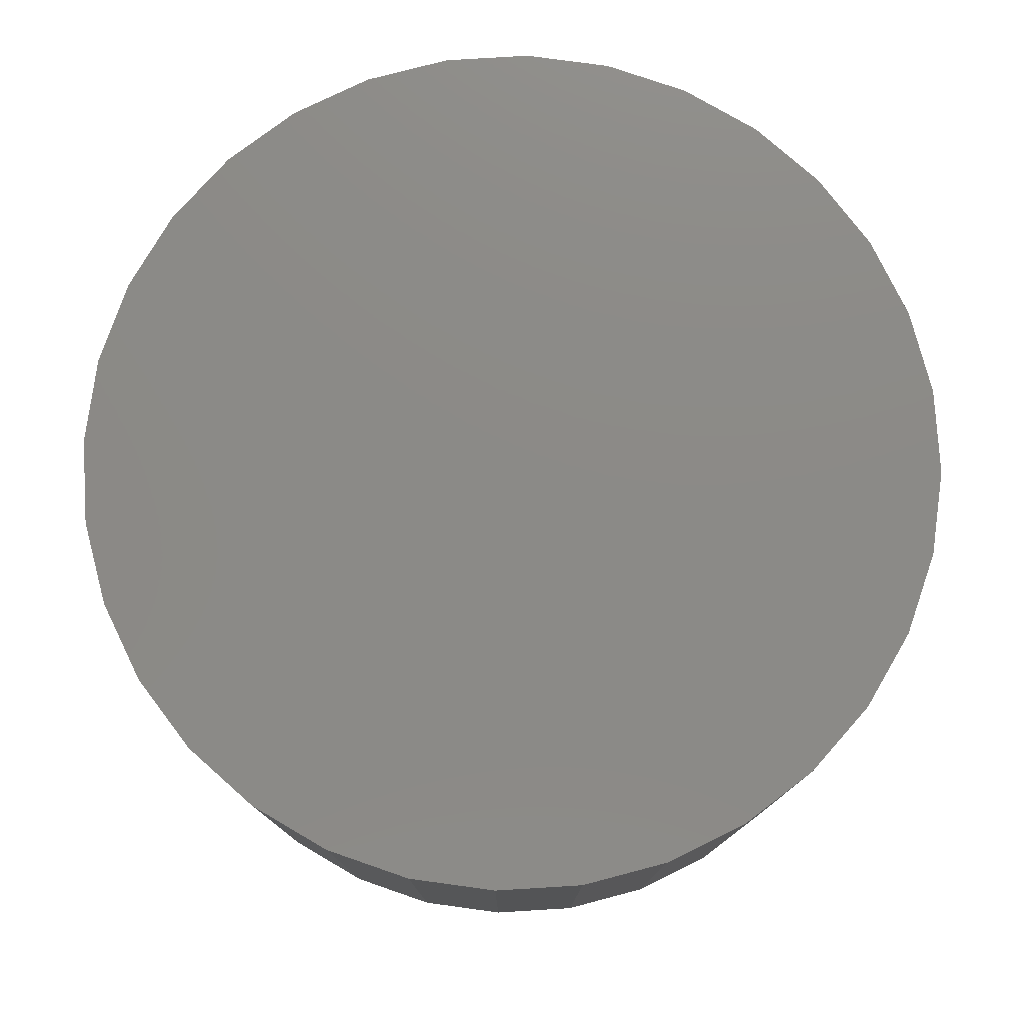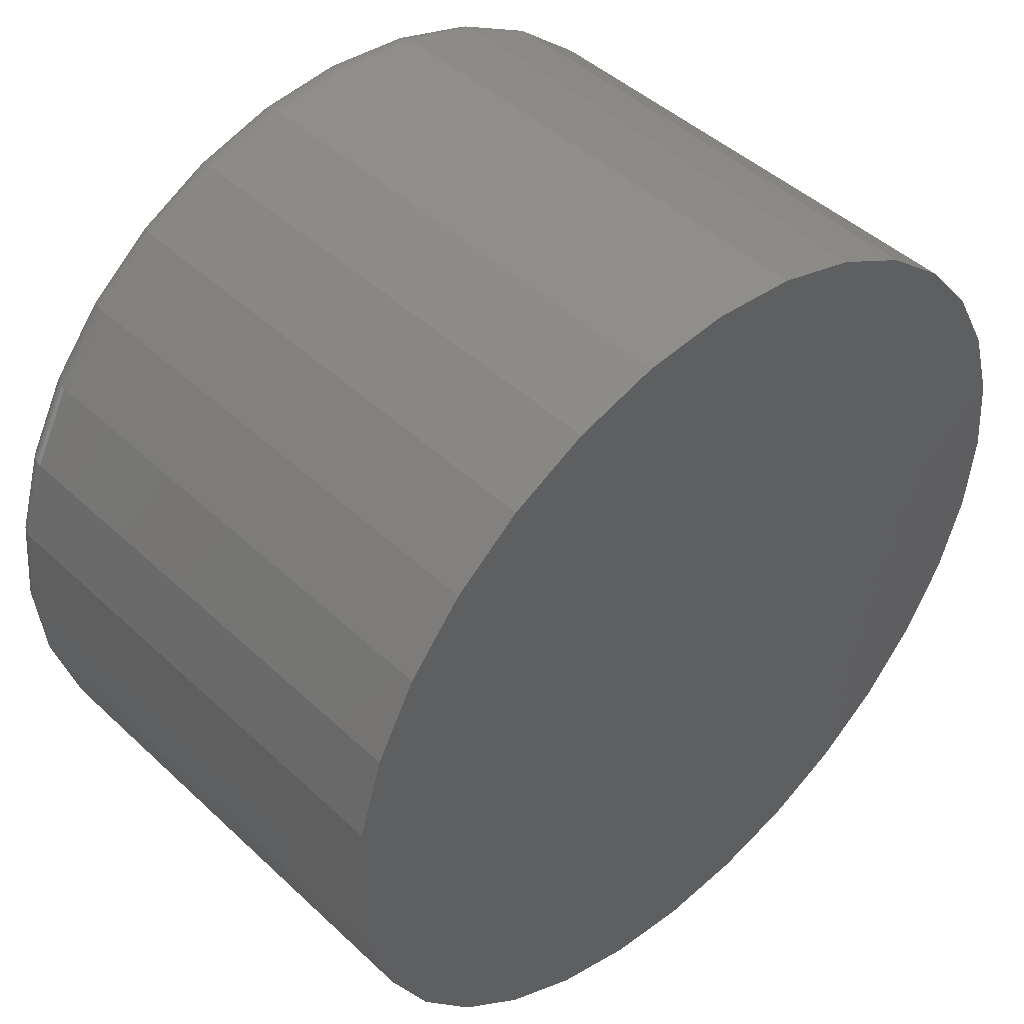
<metadata>
{"format":"stl","ext":"stl","renderer":"f3d","projection":"perspective","resolution":1024,"background":"white","views":[{"elev":77.7,"azim":-166.6,"up":"+Y"},{"elev":45.4,"azim":137.0,"up":"+Z"}]}
</metadata>
<code>
# stl→obj: 320 verts, 636 faces
v -0.03705 -0.1484 0.2319
v 0.05235 -0.1484 0.2319
v 0.007648 -0.1484 0.2363
v -0.08003 -0.1484 0.2188
v 0.09533 -0.1484 0.2188
v 0.09533 -0.1484 -0.2045
v -0.03705 -0.1484 -0.2176
v 0.05235 -0.1484 -0.2176
v 0.007648 -0.1484 -0.222
v 0.1349 -0.1484 0.1977
v -0.1196 -0.1484 0.1977
v 0.1697 -0.1484 0.1692
v -0.1544 -0.1484 0.1692
v 0.1981 -0.1484 0.1344
v -0.1829 -0.1484 0.1344
v 0.2193 -0.1484 0.09483
v -0.204 -0.1484 0.09483
v 0.2324 -0.1484 0.05185
v -0.2171 -0.1484 0.05185
v 0.2368 -0.1484 0.007155
v -0.2215 -0.1484 0.007155
v 0.2324 -0.1484 -0.03754
v -0.2171 -0.1484 -0.03754
v 0.2193 -0.1484 -0.08052
v -0.204 -0.1484 -0.08052
v 0.1981 -0.1484 -0.1201
v -0.1829 -0.1484 -0.1201
v 0.1697 -0.1484 -0.1549
v -0.1544 -0.1484 -0.1549
v 0.1349 -0.1484 -0.1833
v -0.1196 -0.1484 -0.1833
v -0.08003 -0.1484 -0.2045
v 0.2524 0.1484 0.007155
v 0.2524 -0.1328 0.007155
v 0.2477 0.1484 -0.04059
v 0.2477 -0.1328 -0.04059
v 0.2338 0.1484 -0.0865
v 0.2338 -0.1328 -0.0865
v 0.2111 0.1484 -0.1288
v 0.2111 -0.1328 -0.1288
v 0.1807 0.1484 -0.1659
v 0.1807 -0.1328 -0.1659
v 0.1436 0.1484 -0.1963
v 0.1436 -0.1328 -0.1963
v 0.1013 0.1484 -0.219
v 0.1013 -0.1328 -0.219
v 0.05539 0.1484 -0.2329
v 0.05539 -0.1328 -0.2329
v 0.007648 0.1484 -0.2376
v 0.007648 -0.1328 -0.2376
v -0.0401 0.1484 -0.2329
v -0.0401 -0.1328 -0.2329
v -0.08601 0.1484 -0.219
v -0.08601 -0.1328 -0.219
v -0.1283 0.1484 -0.1963
v -0.1283 -0.1328 -0.1963
v -0.1654 0.1484 -0.1659
v -0.1654 -0.1328 -0.1659
v -0.1958 0.1484 -0.1288
v -0.1958 -0.1328 -0.1288
v -0.2185 0.1484 -0.0865
v -0.2185 -0.1328 -0.0865
v -0.2324 0.1484 -0.04059
v -0.2324 -0.1328 -0.04059
v -0.2371 0.1484 0.007155
v -0.2371 -0.1328 0.007155
v -0.2324 0.1484 0.0549
v -0.2324 -0.1328 0.0549
v -0.2185 0.1484 0.1008
v -0.2185 -0.1328 0.1008
v -0.1958 0.1484 0.1431
v -0.1958 -0.1328 0.1431
v -0.1654 0.1484 0.1802
v -0.1654 -0.1328 0.1802
v -0.1283 0.1484 0.2106
v -0.1283 -0.1328 0.2106
v -0.08601 0.1484 0.2333
v -0.08601 -0.1328 0.2333
v -0.0401 0.1484 0.2472
v -0.0401 -0.1328 0.2472
v 0.007648 0.1484 0.2519
v 0.007648 -0.1328 0.2519
v 0.05539 0.1484 0.2472
v 0.05539 -0.1328 0.2472
v 0.1013 0.1484 0.2333
v 0.1013 -0.1328 0.2333
v 0.1436 0.1484 0.2106
v 0.1436 -0.1328 0.2106
v 0.1807 0.1484 0.1802
v 0.1807 -0.1328 0.1802
v 0.2111 0.1484 0.1431
v 0.2111 -0.1328 0.1431
v 0.2338 0.1484 0.1008
v 0.2338 -0.1328 0.1008
v 0.2477 0.1484 0.0549
v 0.2477 -0.1328 0.0549
v -0.2245 -0.1481 0.007155
v -0.2201 -0.1481 0.05245
v -0.2274 -0.1472 0.007155
v -0.2229 -0.1472 0.05302
v -0.2301 -0.1458 0.007155
v -0.2256 -0.1458 0.05355
v -0.2325 -0.1439 0.007155
v -0.2279 -0.1439 0.05401
v -0.2345 -0.1415 0.007155
v -0.2298 -0.1415 0.05439
v -0.2359 -0.1388 0.007155
v -0.2312 -0.1388 0.05467
v -0.2368 -0.1359 0.007155
v -0.2321 -0.1359 0.05484
v 0.2353 -0.1481 0.05245
v 0.2398 -0.1481 0.007155
v 0.2382 -0.1472 0.05302
v 0.2427 -0.1472 0.007155
v 0.2409 -0.1458 0.05355
v 0.2454 -0.1458 0.007155
v 0.2432 -0.1439 0.05401
v 0.2478 -0.1439 0.007155
v 0.2451 -0.1415 0.05439
v 0.2498 -0.1415 0.007155
v 0.2465 -0.1388 0.05467
v 0.2512 -0.1388 0.007155
v 0.2474 -0.1359 0.05484
v 0.2521 -0.1359 0.007155
v 0.2221 -0.1481 0.096
v 0.2248 -0.1472 0.09712
v 0.2273 -0.1458 0.09815
v 0.2295 -0.1439 0.09906
v 0.2313 -0.1415 0.0998
v 0.2327 -0.1388 0.1004
v 0.2335 -0.1359 0.1007
v 0.2007 -0.1481 0.1361
v 0.2031 -0.1472 0.1378
v 0.2054 -0.1458 0.1393
v 0.2073 -0.1439 0.1406
v 0.2089 -0.1415 0.1417
v 0.2102 -0.1388 0.1425
v 0.2109 -0.1359 0.143
v 0.1718 -0.1481 0.1713
v 0.1739 -0.1472 0.1734
v 0.1758 -0.1458 0.1753
v 0.1775 -0.1439 0.177
v 0.1788 -0.1415 0.1783
v 0.1799 -0.1388 0.1794
v 0.1805 -0.1359 0.18
v 0.1366 -0.1481 0.2002
v 0.1383 -0.1472 0.2026
v 0.1398 -0.1458 0.2049
v 0.1411 -0.1439 0.2068
v 0.1422 -0.1415 0.2085
v 0.143 -0.1388 0.2097
v 0.1434 -0.1359 0.2104
v 0.09649 -0.1481 0.2216
v 0.09761 -0.1472 0.2244
v 0.09865 -0.1458 0.2268
v 0.09955 -0.1439 0.229
v 0.1003 -0.1415 0.2308
v 0.1008 -0.1388 0.2322
v 0.1012 -0.1359 0.233
v 0.05294 -0.1481 0.2349
v 0.05351 -0.1472 0.2377
v 0.05404 -0.1458 0.2404
v 0.0545 -0.1439 0.2427
v 0.05488 -0.1415 0.2446
v 0.05516 -0.1388 0.246
v 0.05534 -0.1359 0.2469
v 0.007648 -0.1481 0.2393
v 0.007648 -0.1472 0.2422
v 0.007648 -0.1458 0.2449
v 0.007648 -0.1439 0.2473
v 0.007648 -0.1415 0.2493
v 0.007648 -0.1388 0.2507
v 0.007648 -0.1359 0.2516
v -0.03764 -0.1481 0.2349
v -0.03822 -0.1472 0.2377
v -0.03874 -0.1458 0.2404
v -0.0392 -0.1439 0.2427
v -0.03958 -0.1415 0.2446
v -0.03987 -0.1388 0.246
v -0.04004 -0.1359 0.2469
v -0.0812 -0.1481 0.2216
v -0.08232 -0.1472 0.2244
v -0.08335 -0.1458 0.2268
v -0.08426 -0.1439 0.229
v -0.085 -0.1415 0.2308
v -0.08555 -0.1388 0.2322
v -0.08589 -0.1359 0.233
v -0.1213 -0.1481 0.2002
v -0.123 -0.1472 0.2026
v -0.1245 -0.1458 0.2049
v -0.1258 -0.1439 0.2068
v -0.1269 -0.1415 0.2085
v -0.1277 -0.1388 0.2097
v -0.1282 -0.1359 0.2104
v -0.1565 -0.1481 0.1713
v -0.1586 -0.1472 0.1734
v -0.1605 -0.1458 0.1753
v -0.1622 -0.1439 0.177
v -0.1635 -0.1415 0.1783
v -0.1646 -0.1388 0.1794
v -0.1652 -0.1359 0.18
v -0.1854 -0.1481 0.1361
v -0.1878 -0.1472 0.1378
v -0.1901 -0.1458 0.1393
v -0.192 -0.1439 0.1406
v -0.1937 -0.1415 0.1417
v -0.1949 -0.1388 0.1425
v -0.1956 -0.1359 0.143
v -0.2068 -0.1481 0.096
v -0.2095 -0.1472 0.09712
v -0.212 -0.1458 0.09815
v -0.2142 -0.1439 0.09906
v -0.216 -0.1415 0.0998
v -0.2174 -0.1388 0.1004
v -0.2182 -0.1359 0.1007
v 0.2353 -0.1481 -0.03814
v 0.2382 -0.1472 -0.03871
v 0.2409 -0.1458 -0.03924
v 0.2432 -0.1439 -0.0397
v 0.2451 -0.1415 -0.04008
v 0.2465 -0.1388 -0.04036
v 0.2474 -0.1359 -0.04053
v -0.2201 -0.1481 -0.03814
v -0.2229 -0.1472 -0.03871
v -0.2256 -0.1458 -0.03924
v -0.2279 -0.1439 -0.0397
v -0.2298 -0.1415 -0.04008
v -0.2312 -0.1388 -0.04036
v -0.2321 -0.1359 -0.04053
v -0.2068 -0.1481 -0.08169
v -0.2095 -0.1472 -0.08281
v -0.212 -0.1458 -0.08384
v -0.2142 -0.1439 -0.08475
v -0.216 -0.1415 -0.08549
v -0.2174 -0.1388 -0.08605
v -0.2182 -0.1359 -0.08639
v -0.1854 -0.1481 -0.1218
v -0.1878 -0.1472 -0.1235
v -0.1901 -0.1458 -0.125
v -0.192 -0.1439 -0.1263
v -0.1937 -0.1415 -0.1274
v -0.1949 -0.1388 -0.1282
v -0.1956 -0.1359 -0.1286
v -0.1565 -0.1481 -0.157
v -0.1586 -0.1472 -0.1591
v -0.1605 -0.1458 -0.161
v -0.1622 -0.1439 -0.1627
v -0.1635 -0.1415 -0.164
v -0.1646 -0.1388 -0.1651
v -0.1652 -0.1359 -0.1657
v -0.1213 -0.1481 -0.1859
v -0.123 -0.1472 -0.1883
v -0.1245 -0.1458 -0.1906
v -0.1258 -0.1439 -0.1925
v -0.1269 -0.1415 -0.1941
v -0.1277 -0.1388 -0.1953
v -0.1282 -0.1359 -0.1961
v -0.0812 -0.1481 -0.2073
v -0.08232 -0.1472 -0.21
v -0.08335 -0.1458 -0.2125
v -0.08426 -0.1439 -0.2147
v -0.085 -0.1415 -0.2165
v -0.08555 -0.1388 -0.2179
v -0.08589 -0.1359 -0.2187
v -0.03764 -0.1481 -0.2205
v -0.03822 -0.1472 -0.2234
v -0.03874 -0.1458 -0.2261
v -0.0392 -0.1439 -0.2284
v -0.03958 -0.1415 -0.2303
v -0.03987 -0.1388 -0.2317
v -0.04004 -0.1359 -0.2326
v 0.007648 -0.1481 -0.225
v 0.007648 -0.1472 -0.2279
v 0.007648 -0.1458 -0.2306
v 0.007648 -0.1439 -0.233
v 0.007648 -0.1415 -0.2349
v 0.007648 -0.1388 -0.2364
v 0.007648 -0.1359 -0.2373
v 0.05294 -0.1481 -0.2205
v 0.05351 -0.1472 -0.2234
v 0.05404 -0.1458 -0.2261
v 0.0545 -0.1439 -0.2284
v 0.05488 -0.1415 -0.2303
v 0.05516 -0.1388 -0.2317
v 0.05534 -0.1359 -0.2326
v 0.09649 -0.1481 -0.2073
v 0.09761 -0.1472 -0.21
v 0.09865 -0.1458 -0.2125
v 0.09955 -0.1439 -0.2147
v 0.1003 -0.1415 -0.2165
v 0.1008 -0.1388 -0.2179
v 0.1012 -0.1359 -0.2187
v 0.1366 -0.1481 -0.1859
v 0.1383 -0.1472 -0.1883
v 0.1398 -0.1458 -0.1906
v 0.1411 -0.1439 -0.1925
v 0.1422 -0.1415 -0.1941
v 0.143 -0.1388 -0.1953
v 0.1434 -0.1359 -0.1961
v 0.1718 -0.1481 -0.157
v 0.1739 -0.1472 -0.1591
v 0.1758 -0.1458 -0.161
v 0.1775 -0.1439 -0.1627
v 0.1788 -0.1415 -0.164
v 0.1799 -0.1388 -0.1651
v 0.1805 -0.1359 -0.1657
v 0.2007 -0.1481 -0.1218
v 0.2031 -0.1472 -0.1235
v 0.2054 -0.1458 -0.125
v 0.2073 -0.1439 -0.1263
v 0.2089 -0.1415 -0.1274
v 0.2102 -0.1388 -0.1282
v 0.2109 -0.1359 -0.1286
v 0.2221 -0.1481 -0.08169
v 0.2248 -0.1472 -0.08281
v 0.2273 -0.1458 -0.08384
v 0.2295 -0.1439 -0.08475
v 0.2313 -0.1415 -0.08549
v 0.2327 -0.1388 -0.08605
v 0.2335 -0.1359 -0.08639
f 1 2 3
f 2 1 4
f 2 4 5
f 6 7 8
f 8 7 9
f 5 4 10
f 10 4 11
f 10 11 12
f 12 11 13
f 12 13 14
f 14 13 15
f 14 15 16
f 16 15 17
f 16 17 18
f 18 17 19
f 18 19 20
f 20 19 21
f 20 21 22
f 22 21 23
f 22 23 24
f 24 23 25
f 24 25 26
f 26 25 27
f 26 27 28
f 28 27 29
f 28 29 30
f 30 29 31
f 30 31 6
f 6 31 32
f 6 32 7
f 33 34 35
f 35 34 36
f 35 36 37
f 37 36 38
f 37 38 39
f 39 38 40
f 39 40 41
f 41 40 42
f 41 42 43
f 43 42 44
f 43 44 45
f 45 44 46
f 45 46 47
f 47 46 48
f 47 48 49
f 49 48 50
f 49 50 51
f 51 50 52
f 51 52 53
f 53 52 54
f 53 54 55
f 55 54 56
f 55 56 57
f 57 56 58
f 57 58 59
f 59 58 60
f 59 60 61
f 61 60 62
f 61 62 63
f 63 62 64
f 63 64 65
f 65 64 66
f 65 66 67
f 67 66 68
f 67 68 69
f 69 68 70
f 69 70 71
f 71 70 72
f 71 72 73
f 73 72 74
f 73 74 75
f 75 74 76
f 75 76 77
f 77 76 78
f 77 78 79
f 79 78 80
f 79 80 81
f 81 80 82
f 81 82 83
f 83 82 84
f 83 84 85
f 85 84 86
f 85 86 87
f 87 86 88
f 87 88 89
f 89 88 90
f 89 90 91
f 91 90 92
f 91 92 93
f 93 92 94
f 93 94 95
f 95 94 96
f 95 96 33
f 33 96 34
f 21 19 97
f 97 19 98
f 97 98 99
f 99 98 100
f 99 100 101
f 101 100 102
f 101 102 103
f 103 102 104
f 103 104 105
f 105 104 106
f 105 106 107
f 107 106 108
f 107 108 109
f 109 108 110
f 109 110 66
f 66 110 68
f 18 20 111
f 111 20 112
f 111 112 113
f 113 112 114
f 113 114 115
f 115 114 116
f 115 116 117
f 117 116 118
f 117 118 119
f 119 118 120
f 119 120 121
f 121 120 122
f 121 122 123
f 123 122 124
f 123 124 96
f 96 124 34
f 16 18 125
f 125 18 111
f 125 111 126
f 126 111 113
f 126 113 127
f 127 113 115
f 127 115 128
f 128 115 117
f 128 117 129
f 129 117 119
f 129 119 130
f 130 119 121
f 130 121 131
f 131 121 123
f 131 123 94
f 94 123 96
f 14 16 132
f 132 16 125
f 132 125 133
f 133 125 126
f 133 126 134
f 134 126 127
f 134 127 135
f 135 127 128
f 135 128 136
f 136 128 129
f 136 129 137
f 137 129 130
f 137 130 138
f 138 130 131
f 138 131 92
f 92 131 94
f 12 14 139
f 139 14 132
f 139 132 140
f 140 132 133
f 140 133 141
f 141 133 134
f 141 134 142
f 142 134 135
f 142 135 143
f 143 135 136
f 143 136 144
f 144 136 137
f 144 137 145
f 145 137 138
f 145 138 90
f 90 138 92
f 10 12 146
f 146 12 139
f 146 139 147
f 147 139 140
f 147 140 148
f 148 140 141
f 148 141 149
f 149 141 142
f 149 142 150
f 150 142 143
f 150 143 151
f 151 143 144
f 151 144 152
f 152 144 145
f 152 145 88
f 88 145 90
f 5 10 153
f 153 10 146
f 153 146 154
f 154 146 147
f 154 147 155
f 155 147 148
f 155 148 156
f 156 148 149
f 156 149 157
f 157 149 150
f 157 150 158
f 158 150 151
f 158 151 159
f 159 151 152
f 159 152 86
f 86 152 88
f 2 5 160
f 160 5 153
f 160 153 161
f 161 153 154
f 161 154 162
f 162 154 155
f 162 155 163
f 163 155 156
f 163 156 164
f 164 156 157
f 164 157 165
f 165 157 158
f 165 158 166
f 166 158 159
f 166 159 84
f 84 159 86
f 3 2 167
f 167 2 160
f 167 160 168
f 168 160 161
f 168 161 169
f 169 161 162
f 169 162 170
f 170 162 163
f 170 163 171
f 171 163 164
f 171 164 172
f 172 164 165
f 172 165 173
f 173 165 166
f 173 166 82
f 82 166 84
f 1 3 174
f 174 3 167
f 174 167 175
f 175 167 168
f 175 168 176
f 176 168 169
f 176 169 177
f 177 169 170
f 177 170 178
f 178 170 171
f 178 171 179
f 179 171 172
f 179 172 180
f 180 172 173
f 180 173 80
f 80 173 82
f 4 1 181
f 181 1 174
f 181 174 182
f 182 174 175
f 182 175 183
f 183 175 176
f 183 176 184
f 184 176 177
f 184 177 185
f 185 177 178
f 185 178 186
f 186 178 179
f 186 179 187
f 187 179 180
f 187 180 78
f 78 180 80
f 11 4 188
f 188 4 181
f 188 181 189
f 189 181 182
f 189 182 190
f 190 182 183
f 190 183 191
f 191 183 184
f 191 184 192
f 192 184 185
f 192 185 193
f 193 185 186
f 193 186 194
f 194 186 187
f 194 187 76
f 76 187 78
f 13 11 195
f 195 11 188
f 195 188 196
f 196 188 189
f 196 189 197
f 197 189 190
f 197 190 198
f 198 190 191
f 198 191 199
f 199 191 192
f 199 192 200
f 200 192 193
f 200 193 201
f 201 193 194
f 201 194 74
f 74 194 76
f 15 13 202
f 202 13 195
f 202 195 203
f 203 195 196
f 203 196 204
f 204 196 197
f 204 197 205
f 205 197 198
f 205 198 206
f 206 198 199
f 206 199 207
f 207 199 200
f 207 200 208
f 208 200 201
f 208 201 72
f 72 201 74
f 17 15 209
f 209 15 202
f 209 202 210
f 210 202 203
f 210 203 211
f 211 203 204
f 211 204 212
f 212 204 205
f 212 205 213
f 213 205 206
f 213 206 214
f 214 206 207
f 214 207 215
f 215 207 208
f 215 208 70
f 70 208 72
f 19 17 98
f 98 17 209
f 98 209 100
f 100 209 210
f 100 210 102
f 102 210 211
f 102 211 104
f 104 211 212
f 104 212 106
f 106 212 213
f 106 213 108
f 108 213 214
f 108 214 110
f 110 214 215
f 110 215 68
f 68 215 70
f 20 22 112
f 112 22 216
f 112 216 114
f 114 216 217
f 114 217 116
f 116 217 218
f 116 218 118
f 118 218 219
f 118 219 120
f 120 219 220
f 120 220 122
f 122 220 221
f 122 221 124
f 124 221 222
f 124 222 34
f 34 222 36
f 23 21 223
f 223 21 97
f 223 97 224
f 224 97 99
f 224 99 225
f 225 99 101
f 225 101 226
f 226 101 103
f 226 103 227
f 227 103 105
f 227 105 228
f 228 105 107
f 228 107 229
f 229 107 109
f 229 109 64
f 64 109 66
f 25 23 230
f 230 23 223
f 230 223 231
f 231 223 224
f 231 224 232
f 232 224 225
f 232 225 233
f 233 225 226
f 233 226 234
f 234 226 227
f 234 227 235
f 235 227 228
f 235 228 236
f 236 228 229
f 236 229 62
f 62 229 64
f 27 25 237
f 237 25 230
f 237 230 238
f 238 230 231
f 238 231 239
f 239 231 232
f 239 232 240
f 240 232 233
f 240 233 241
f 241 233 234
f 241 234 242
f 242 234 235
f 242 235 243
f 243 235 236
f 243 236 60
f 60 236 62
f 29 27 244
f 244 27 237
f 244 237 245
f 245 237 238
f 245 238 246
f 246 238 239
f 246 239 247
f 247 239 240
f 247 240 248
f 248 240 241
f 248 241 249
f 249 241 242
f 249 242 250
f 250 242 243
f 250 243 58
f 58 243 60
f 31 29 251
f 251 29 244
f 251 244 252
f 252 244 245
f 252 245 253
f 253 245 246
f 253 246 254
f 254 246 247
f 254 247 255
f 255 247 248
f 255 248 256
f 256 248 249
f 256 249 257
f 257 249 250
f 257 250 56
f 56 250 58
f 32 31 258
f 258 31 251
f 258 251 259
f 259 251 252
f 259 252 260
f 260 252 253
f 260 253 261
f 261 253 254
f 261 254 262
f 262 254 255
f 262 255 263
f 263 255 256
f 263 256 264
f 264 256 257
f 264 257 54
f 54 257 56
f 7 32 265
f 265 32 258
f 265 258 266
f 266 258 259
f 266 259 267
f 267 259 260
f 267 260 268
f 268 260 261
f 268 261 269
f 269 261 262
f 269 262 270
f 270 262 263
f 270 263 271
f 271 263 264
f 271 264 52
f 52 264 54
f 9 7 272
f 272 7 265
f 272 265 273
f 273 265 266
f 273 266 274
f 274 266 267
f 274 267 275
f 275 267 268
f 275 268 276
f 276 268 269
f 276 269 277
f 277 269 270
f 277 270 278
f 278 270 271
f 278 271 50
f 50 271 52
f 8 9 279
f 279 9 272
f 279 272 280
f 280 272 273
f 280 273 281
f 281 273 274
f 281 274 282
f 282 274 275
f 282 275 283
f 283 275 276
f 283 276 284
f 284 276 277
f 284 277 285
f 285 277 278
f 285 278 48
f 48 278 50
f 6 8 286
f 286 8 279
f 286 279 287
f 287 279 280
f 287 280 288
f 288 280 281
f 288 281 289
f 289 281 282
f 289 282 290
f 290 282 283
f 290 283 291
f 291 283 284
f 291 284 292
f 292 284 285
f 292 285 46
f 46 285 48
f 30 6 293
f 293 6 286
f 293 286 294
f 294 286 287
f 294 287 295
f 295 287 288
f 295 288 296
f 296 288 289
f 296 289 297
f 297 289 290
f 297 290 298
f 298 290 291
f 298 291 299
f 299 291 292
f 299 292 44
f 44 292 46
f 28 30 300
f 300 30 293
f 300 293 301
f 301 293 294
f 301 294 302
f 302 294 295
f 302 295 303
f 303 295 296
f 303 296 304
f 304 296 297
f 304 297 305
f 305 297 298
f 305 298 306
f 306 298 299
f 306 299 42
f 42 299 44
f 26 28 307
f 307 28 300
f 307 300 308
f 308 300 301
f 308 301 309
f 309 301 302
f 309 302 310
f 310 302 303
f 310 303 311
f 311 303 304
f 311 304 312
f 312 304 305
f 312 305 313
f 313 305 306
f 313 306 40
f 40 306 42
f 24 26 314
f 314 26 307
f 314 307 315
f 315 307 308
f 315 308 316
f 316 308 309
f 316 309 317
f 317 309 310
f 317 310 318
f 318 310 311
f 318 311 319
f 319 311 312
f 319 312 320
f 320 312 313
f 320 313 38
f 38 313 40
f 22 24 216
f 216 24 314
f 216 314 217
f 217 314 315
f 217 315 218
f 218 315 316
f 218 316 219
f 219 316 317
f 219 317 220
f 220 317 318
f 220 318 221
f 221 318 319
f 221 319 222
f 222 319 320
f 222 320 36
f 36 320 38
f 81 83 79
f 77 79 83
f 85 77 83
f 47 51 45
f 49 51 47
f 51 53 45
f 45 53 55
f 45 55 43
f 43 55 57
f 43 57 41
f 41 57 59
f 41 59 39
f 39 59 61
f 39 61 37
f 37 61 63
f 37 63 35
f 35 63 65
f 35 65 33
f 33 65 67
f 33 67 95
f 95 67 69
f 95 69 93
f 93 69 71
f 93 71 91
f 91 71 73
f 91 73 89
f 89 73 75
f 89 75 87
f 87 75 77
f 87 77 85

</code>
